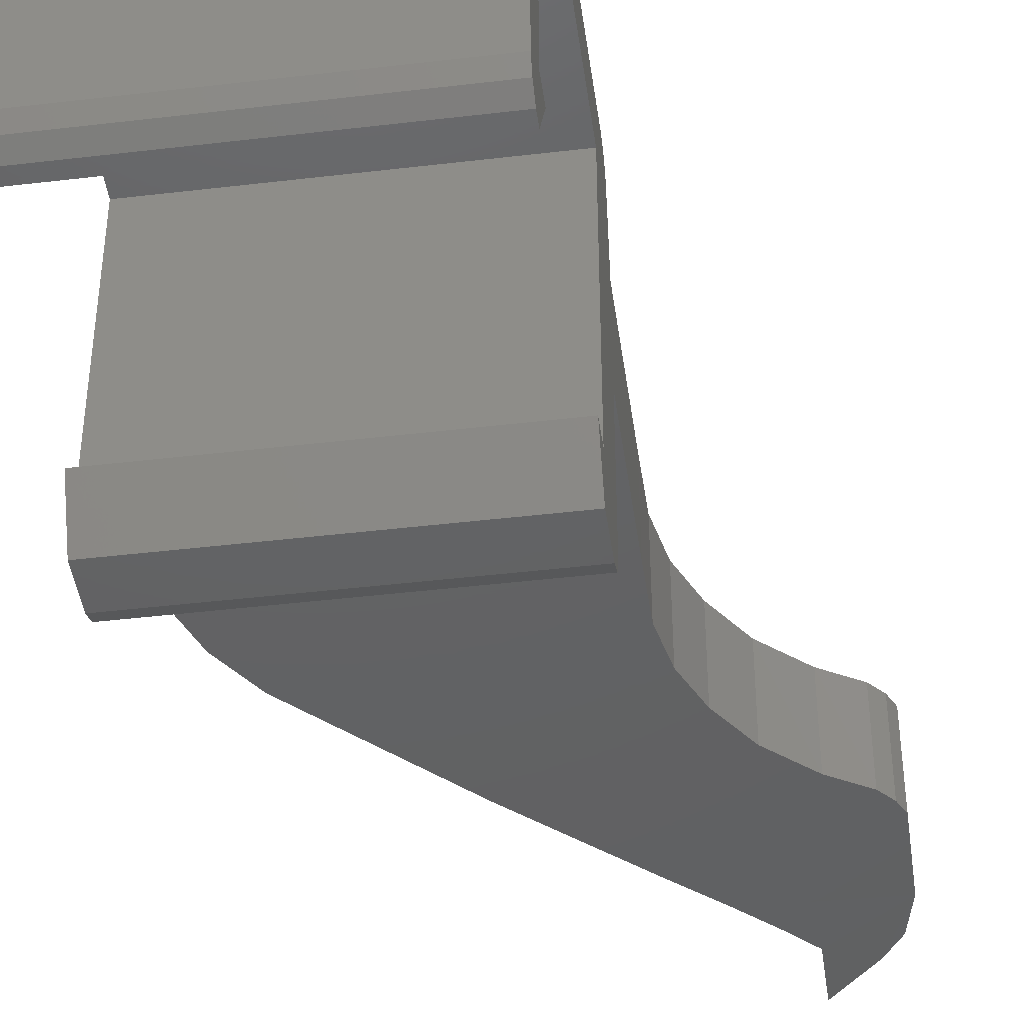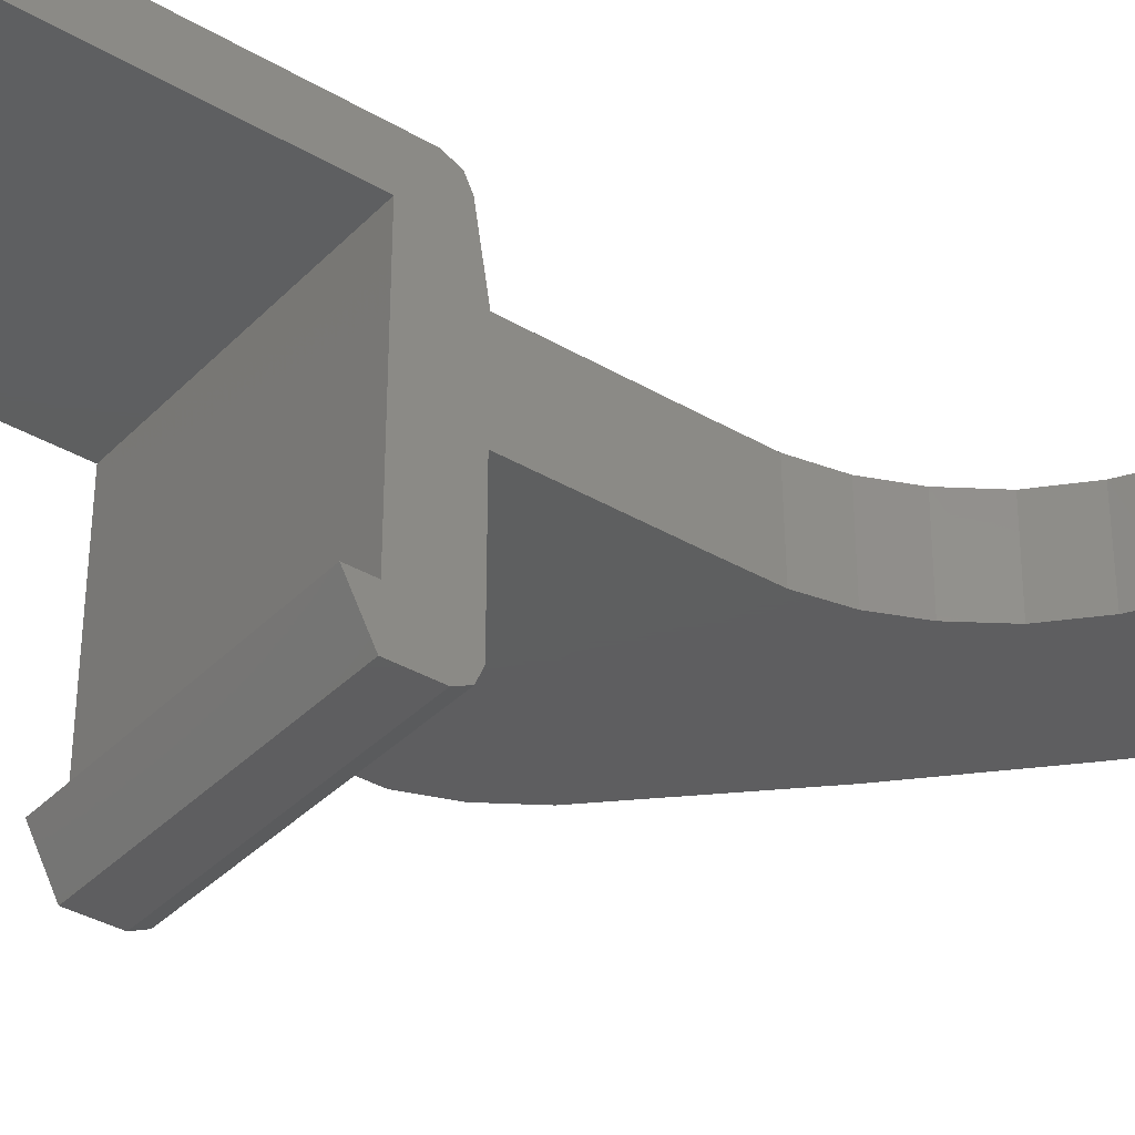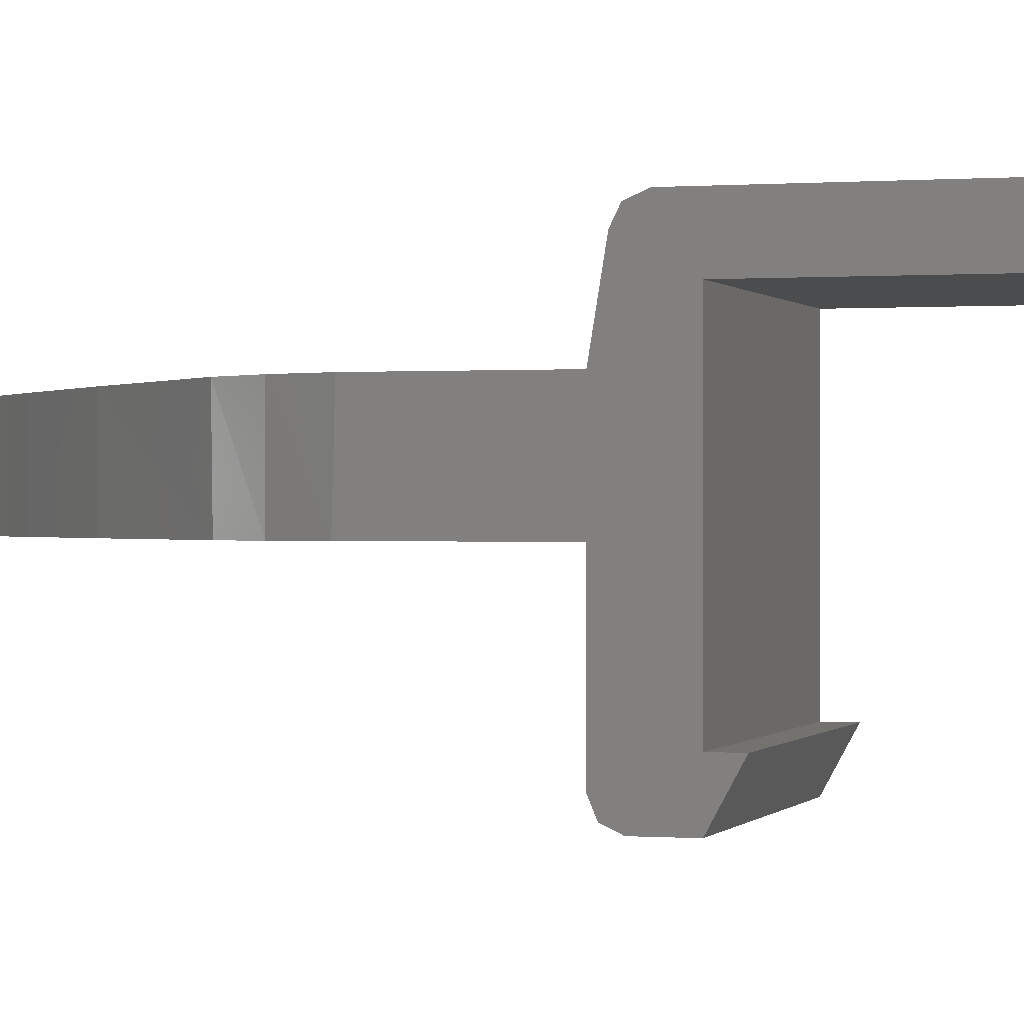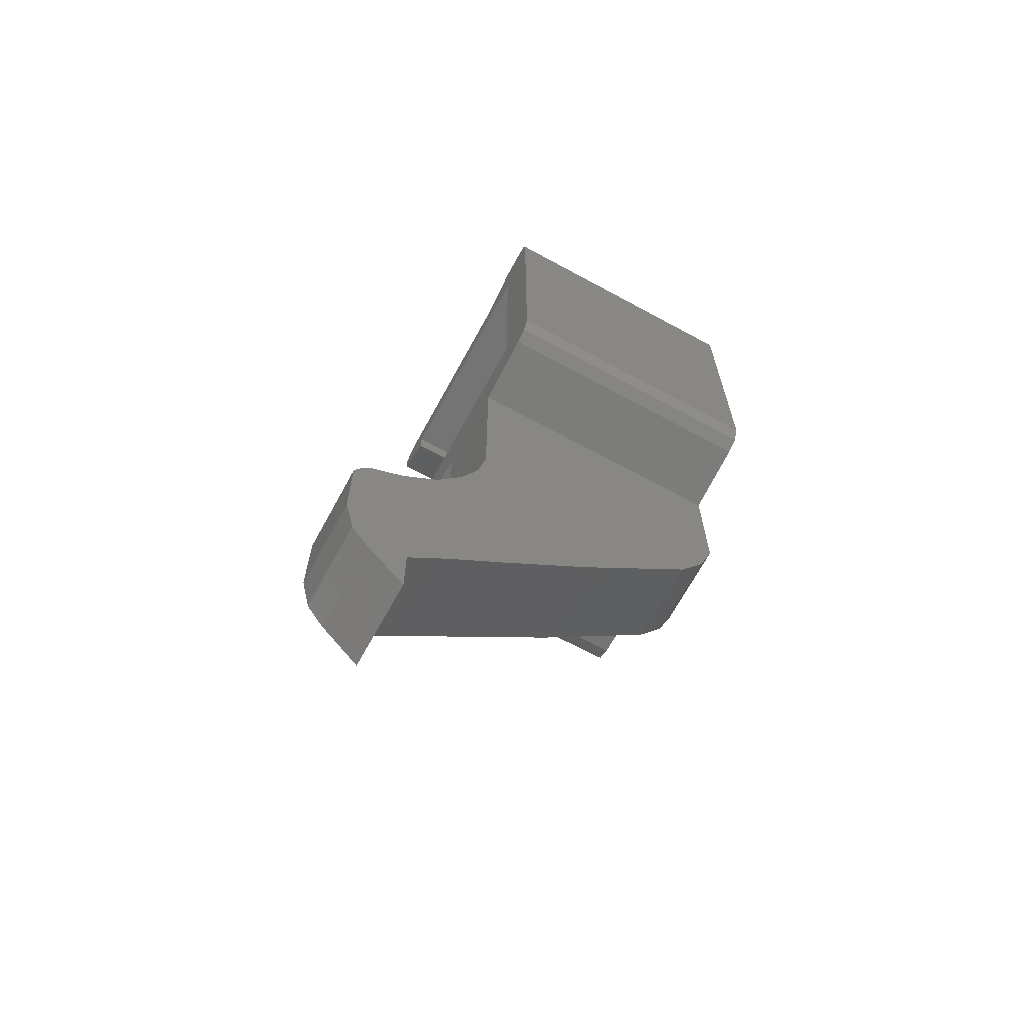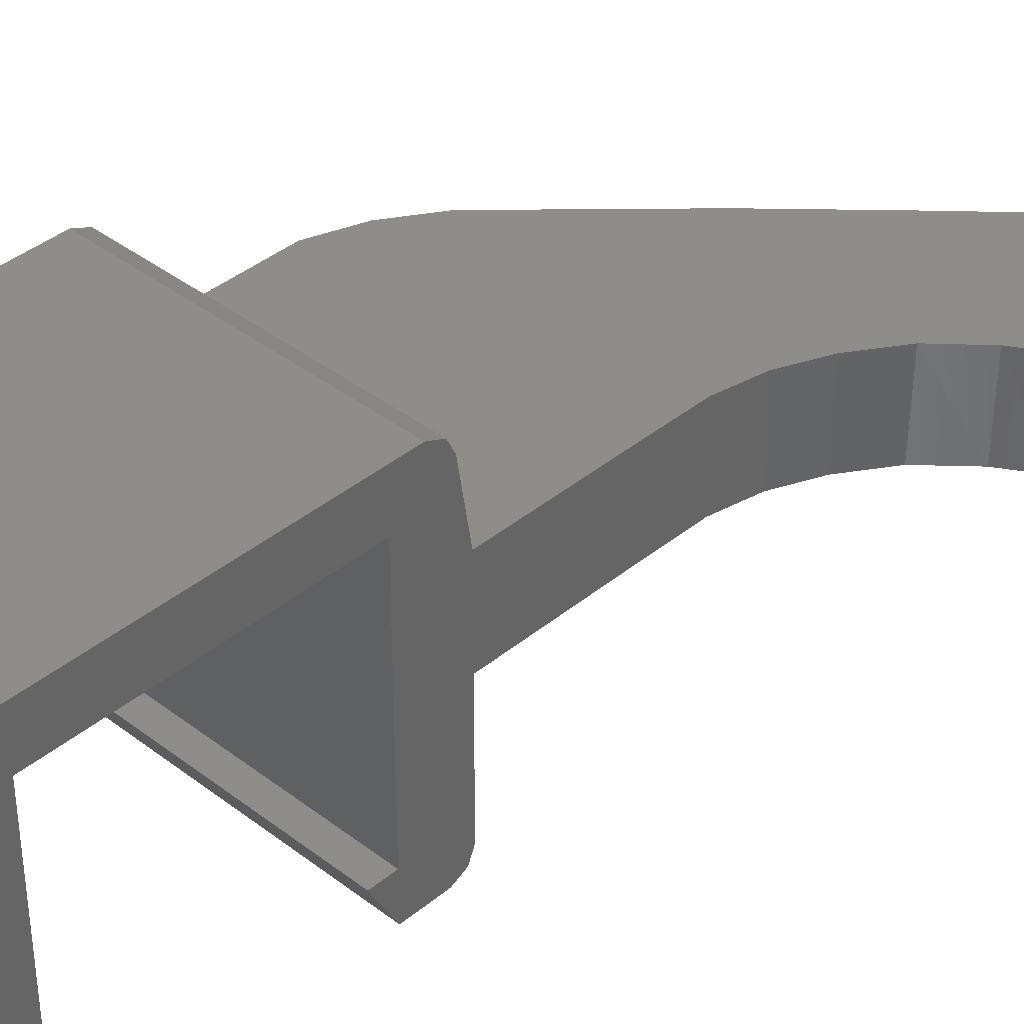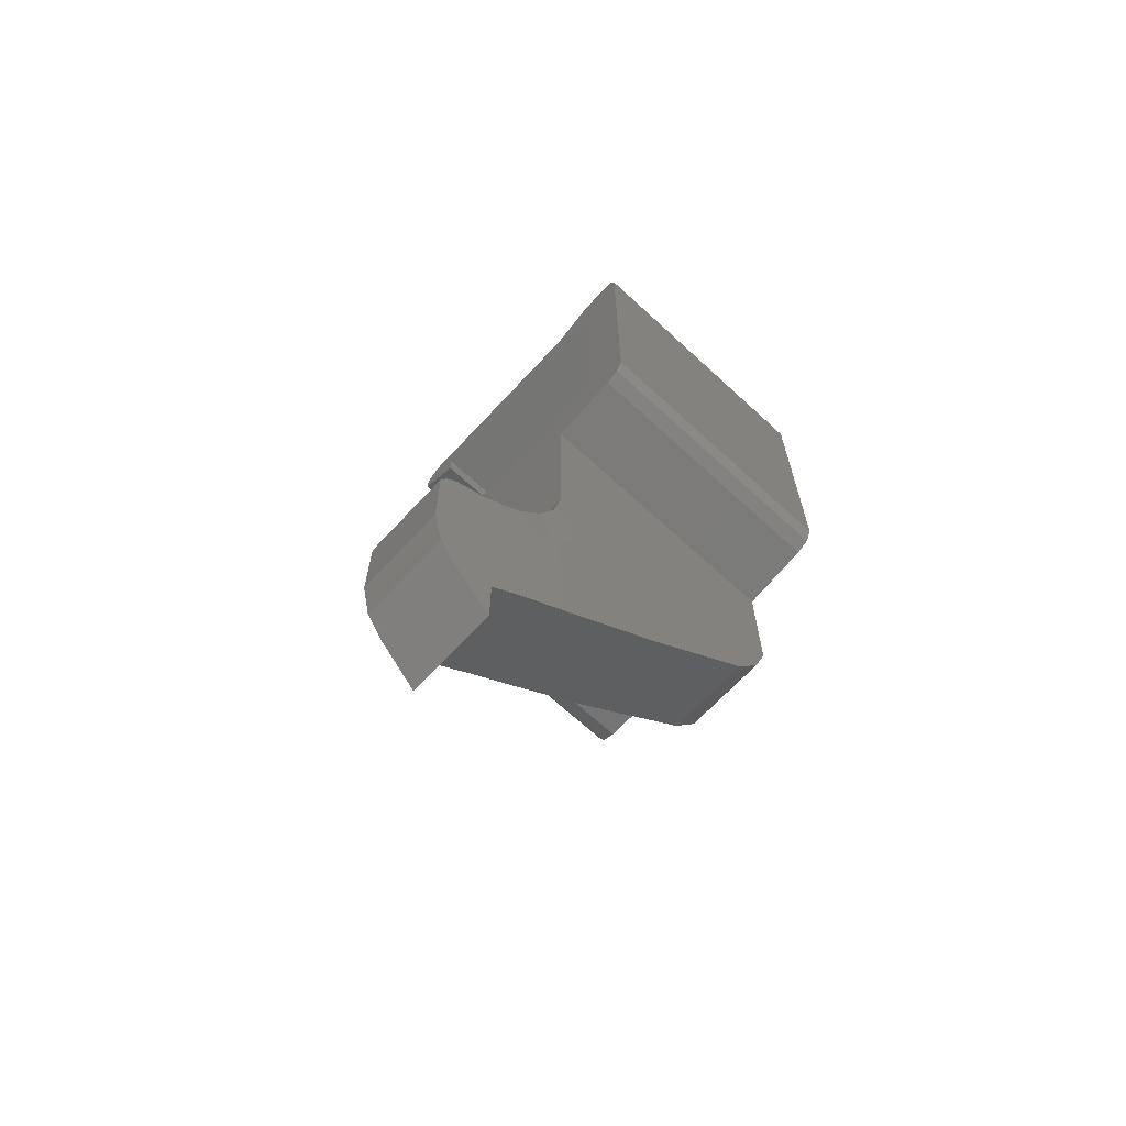
<metadata>
{"format":"stl","ext":"stl","renderer":"f3d","projection":"perspective","resolution":1024,"background":"white","views":[{"elev":-44.1,"azim":-172.1,"up":"+Z"},{"elev":-36.2,"azim":-127.6,"up":"+Z"},{"elev":0.0,"azim":107.0,"up":"+Z"},{"elev":-66.9,"azim":-28.6,"up":"+Y"},{"elev":38.7,"azim":-136.0,"up":"+Z"},{"elev":-67.4,"azim":-42.8,"up":"+Y"}]}
</metadata>
<code>
# stl→obj: 122 verts, 242 faces
v -5.627 -29.81 8.075
v -5.627 -29.81 4.332
v -4.942 -30.83 4.332
v -4.942 -30.83 8.075
v -3.333 -32.54 4.332
v -3.333 -32.54 8.075
v -3.333 -31.23 4.332
v -3.333 -31.23 8.075
v -3.333 -30.18 4.332
v -3.333 -30.18 8.075
v 1.026 -18.25 4.346
v 1.609 -14.13 4.346
v 11.61 -14.13 4.346
v 10.94 -15.93 4.346
v 1.609 -8.276 4.348
v 11.61 -8.276 4.348
v 1.609 -8.276 -1.089
v 11.61 -8.276 -1.089
v 1.627 -8.019 -1.701
v 11.61 -8.019 -1.701
v 1.609 -5.686 -1.983
v 1.609 -4.686 -0.1405
v 11.61 -4.686 -0.1405
v 11.61 -5.686 -1.983
v 1.609 -5.686 -0.1405
v 11.61 -5.686 -0.1405
v 1.609 -5.684 9.965
v 11.61 -5.684 9.965
v 1.609 4.974 9.965
v 11.61 4.974 9.965
v 1.609 4.973 -0.1405
v 11.61 4.973 -0.1405
v 1.609 3.973 -0.1405
v 11.61 3.973 -0.1405
v 1.609 4.973 -1.983
v 11.61 4.973 -1.983
v 1.609 5.491 -1.983
v 11.61 5.491 -1.983
v 1.609 5.991 -1.641
v 11.61 5.991 -1.641
v 1.609 6.241 -1.141
v 11.61 6.241 -1.141
v 1.609 6.243 7.965
v 11.61 6.243 7.965
v 1.609 7.24 9.965
v 11.61 7.24 9.965
v 1.609 7.113 11.78
v 1.609 6.668 11.97
v 11.61 6.668 11.97
v 11.61 7.113 11.78
v 1.609 -7.49 11.68
v 1.609 -7.784 11.09
v 11.61 -7.784 11.09
v 11.61 -7.49 11.68
v 1.609 -8.276 8.075
v 11.61 -8.276 8.075
v 1.609 -14.03 8.075
v 11.61 -14.03 8.075
v -0.1837 4.973 -0.1405
v -0.1837 4.973 -1.983
v -0.1837 3.973 -0.1405
v -0.1837 5.491 -1.983
v -0.1837 6.241 -1.141
v -0.1837 5.991 -1.641
v -0.1837 6.243 7.965
v -0.1837 4.974 9.965
v -0.1837 7.24 9.965
v -0.1837 7.24 11.4
v -0.1837 6.668 11.97
v -0.1837 7.113 11.78
v 11.61 7.24 11.4
v -0.1837 -4.686 -0.1405
v -0.1837 -5.686 -0.1405
v -0.1837 -5.686 -1.983
v -0.1837 -8.276 4.348
v -0.1837 -8.276 -1.089
v -0.1837 -14.13 4.346
v -0.5532 -18.14 4.346
v -0.1984 -16.39 4.346
v -0.1837 -5.684 9.965
v 1.609 7.24 11.4
v 11.61 -6.831 11.97
v -0.1837 -7.49 11.68
v -0.1837 -6.831 11.97
v -0.1837 -8.276 8.075
v -0.1837 -14.03 8.075
v -0.1837 -7.784 11.09
v 1.609 -6.831 11.97
v 1.026 -18.25 8.075
v 10.94 -15.93 8.075
v -0.1984 -16.34 8.075
v -0.5532 -18.14 8.075
v 9.778 -17.66 4.346
v -0.3938 -21.64 4.346
v 9.778 -17.7 8.075
v -0.4091 -21.68 8.075
v -1.278 -19.79 8.075
v -2.4 -21.43 8.075
v -1.27 -19.76 4.346
v -2.385 -21.39 4.346
v 4.729 -22.7 8.075
v 4.729 -22.7 4.346
v -3.922 -22.79 8.075
v -3.914 -22.77 4.346
v -5.266 -23.59 4.346
v -5.266 -23.59 8.075
v 0.7524 -26.38 8.075
v 0.7524 -26.38 4.346
v -5.741 -24.12 4.346
v -5.741 -24.12 8.075
v -6.011 -24.68 4.346
v -6.011 -24.68 8.075
v -1.062 -28 4.346
v -6.011 -28.15 4.346
v -1.062 -28 8.075
v -6.011 -28.15 8.075
v -2.431 -29.28 8.075
v -2.431 -29.28 4.339
v 1.623 -7.419 -1.983
v -0.1837 -7.419 -1.983
v -0.1837 -8.019 -1.701
v 11.61 -7.419 -1.983
f 1 2 3
f 1 3 4
f 4 3 5
f 4 5 6
f 6 5 7
f 6 7 8
f 8 7 9
f 8 9 10
f 11 12 13
f 11 13 14
f 12 15 16
f 12 16 13
f 15 17 18
f 15 18 16
f 17 19 20
f 17 20 18
f 21 22 23
f 21 23 24
f 22 25 26
f 22 26 23
f 25 27 28
f 25 28 26
f 27 29 30
f 27 30 28
f 29 31 32
f 29 32 30
f 31 33 34
f 31 34 32
f 33 35 36
f 33 36 34
f 35 37 38
f 35 38 36
f 37 39 40
f 37 40 38
f 39 41 42
f 39 42 40
f 41 43 44
f 41 44 42
f 43 45 46
f 43 46 44
f 47 48 49
f 47 49 50
f 51 52 53
f 51 53 54
f 52 55 56
f 52 56 53
f 55 57 58
f 55 58 56
f 59 60 61
f 32 34 36
f 59 62 60
f 32 36 38
f 62 63 64
f 38 40 42
f 59 63 62
f 32 38 42
f 59 65 63
f 32 42 44
f 66 65 59
f 30 32 44
f 66 67 65
f 30 44 46
f 68 69 70
f 71 50 49
f 25 22 72
f 25 72 73
f 22 21 74
f 22 74 72
f 35 33 61
f 35 61 60
f 33 31 59
f 33 59 61
f 37 35 60
f 37 60 62
f 41 39 64
f 41 64 63
f 39 37 62
f 39 62 64
f 17 15 75
f 17 75 76
f 15 12 77
f 15 77 75
f 78 79 11
f 79 12 11
f 79 77 12
f 43 41 63
f 43 63 65
f 31 29 66
f 31 66 59
f 45 43 65
f 45 65 67
f 27 25 73
f 27 73 80
f 48 47 70
f 48 70 69
f 29 27 80
f 29 80 66
f 45 67 68
f 45 68 81
f 81 68 70
f 81 70 47
f 45 81 71
f 45 71 46
f 81 47 50
f 81 50 71
f 30 46 71
f 49 82 30
f 82 28 30
f 82 54 28
f 30 71 49
f 66 68 67
f 83 84 80
f 84 66 80
f 84 69 66
f 66 69 68
f 57 55 85
f 57 85 86
f 55 52 87
f 55 87 85
f 52 51 83
f 52 83 87
f 48 88 82
f 48 82 49
f 88 51 54
f 88 54 82
f 48 69 84
f 48 84 88
f 88 84 83
f 88 83 51
f 89 90 58
f 89 58 57
f 86 91 57
f 91 89 57
f 91 92 89
f 11 14 93
f 11 93 94
f 14 90 95
f 14 95 93
f 90 89 96
f 90 96 95
f 92 97 89
f 97 96 89
f 97 98 96
f 92 78 99
f 92 99 97
f 97 99 100
f 97 100 98
f 100 99 94
f 99 11 94
f 99 78 11
f 93 95 101
f 93 101 102
f 98 103 96
f 98 100 104
f 98 104 103
f 103 104 105
f 103 105 106
f 104 100 94
f 102 101 107
f 102 107 108
f 106 105 109
f 106 109 110
f 110 109 111
f 110 111 112
f 111 108 113
f 111 113 114
f 108 107 115
f 108 115 113
f 107 112 116
f 107 116 115
f 111 112 116
f 111 116 114
f 13 58 90
f 13 90 14
f 77 79 91
f 77 91 86
f 79 78 92
f 79 92 91
f 116 114 2
f 116 2 1
f 3 2 114
f 113 115 117
f 113 117 118
f 118 117 10
f 118 10 9
f 1 4 116
f 6 8 4
f 116 4 8
f 116 8 10
f 116 10 117
f 116 117 115
f 112 111 114
f 112 114 116
f 114 113 118
f 114 118 9
f 114 9 3
f 5 3 7
f 9 7 3
f 119 120 74
f 119 74 21
f 119 19 121
f 119 121 120
f 121 19 17
f 121 17 76
f 19 119 122
f 19 122 20
f 122 119 21
f 122 21 24
f 86 85 75
f 86 75 77
f 73 75 85
f 73 85 80
f 80 87 83
f 80 85 87
f 73 76 75
f 73 72 74
f 120 73 74
f 120 121 73
f 73 121 76
f 26 28 56
f 26 56 16
f 28 54 53
f 28 53 56
f 26 16 18
f 26 24 23
f 122 24 26
f 122 26 20
f 26 18 20
f 58 13 16
f 58 16 56
f 94 93 102
f 94 102 108
f 94 108 104
f 105 104 108
f 109 108 111
f 105 108 109
f 96 101 95
f 96 103 107
f 96 107 101
f 106 107 103
f 106 110 107
f 110 112 107

</code>
